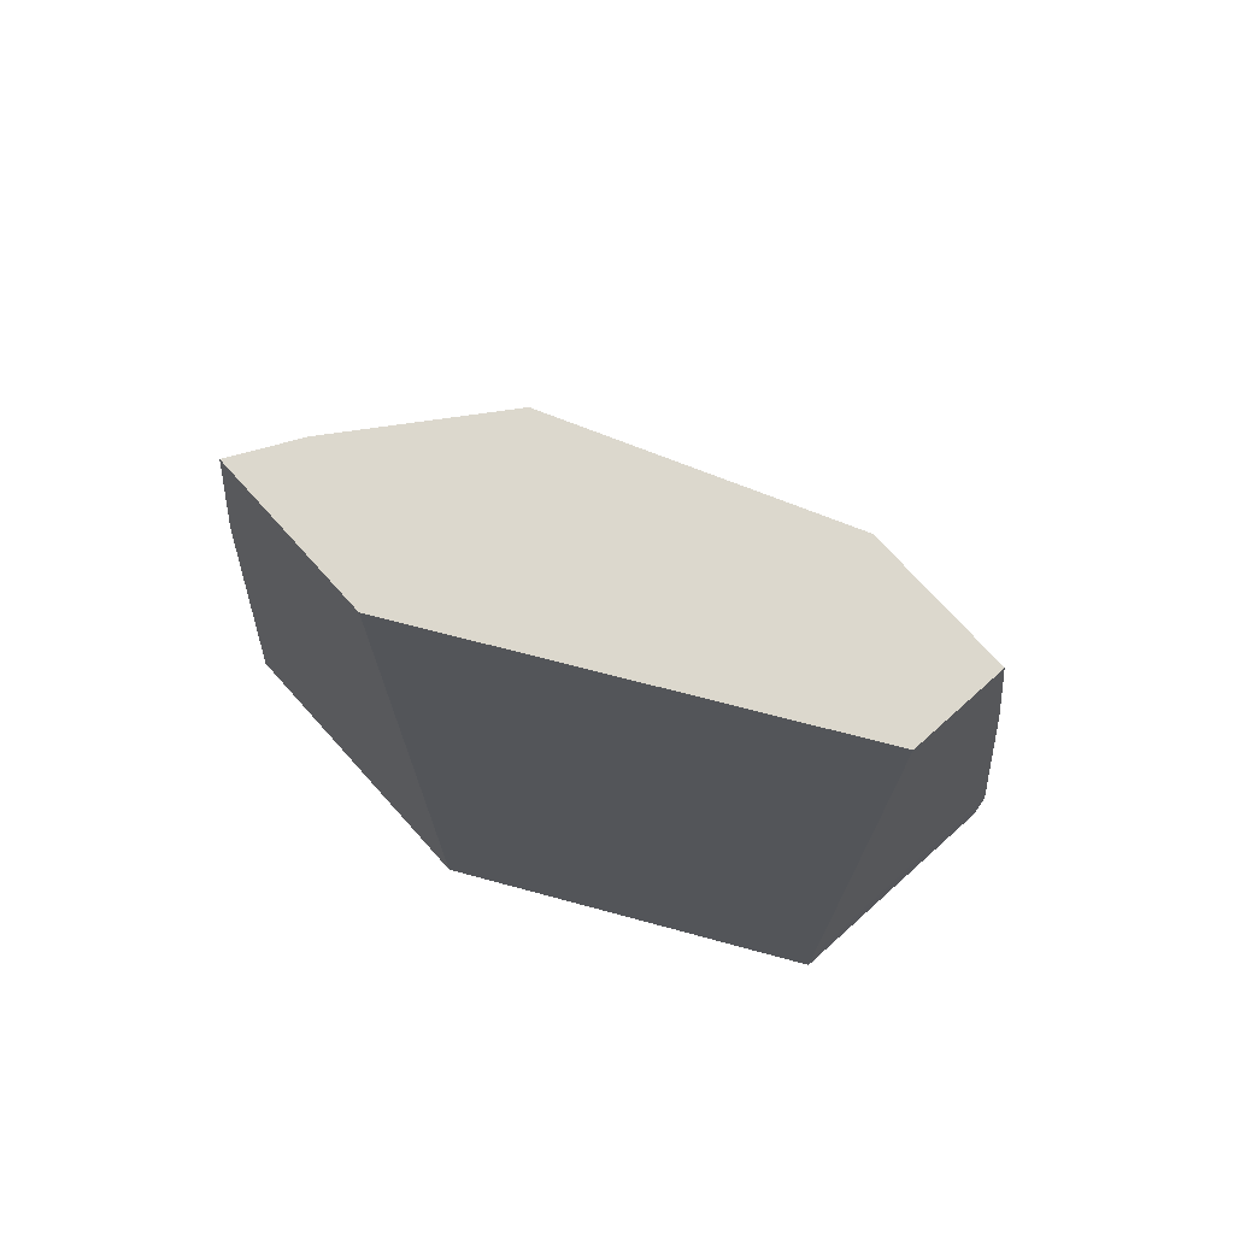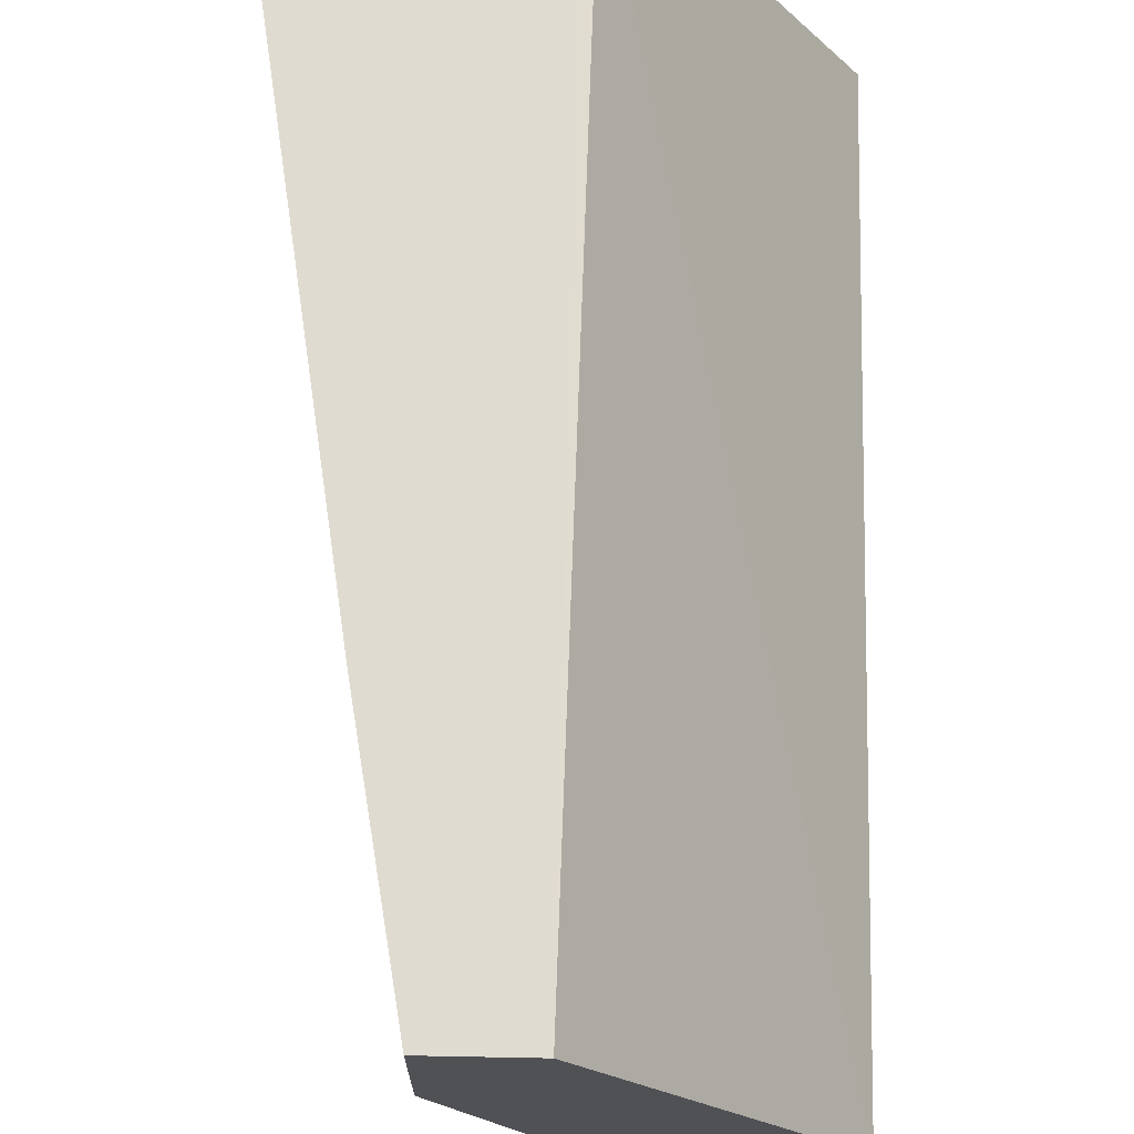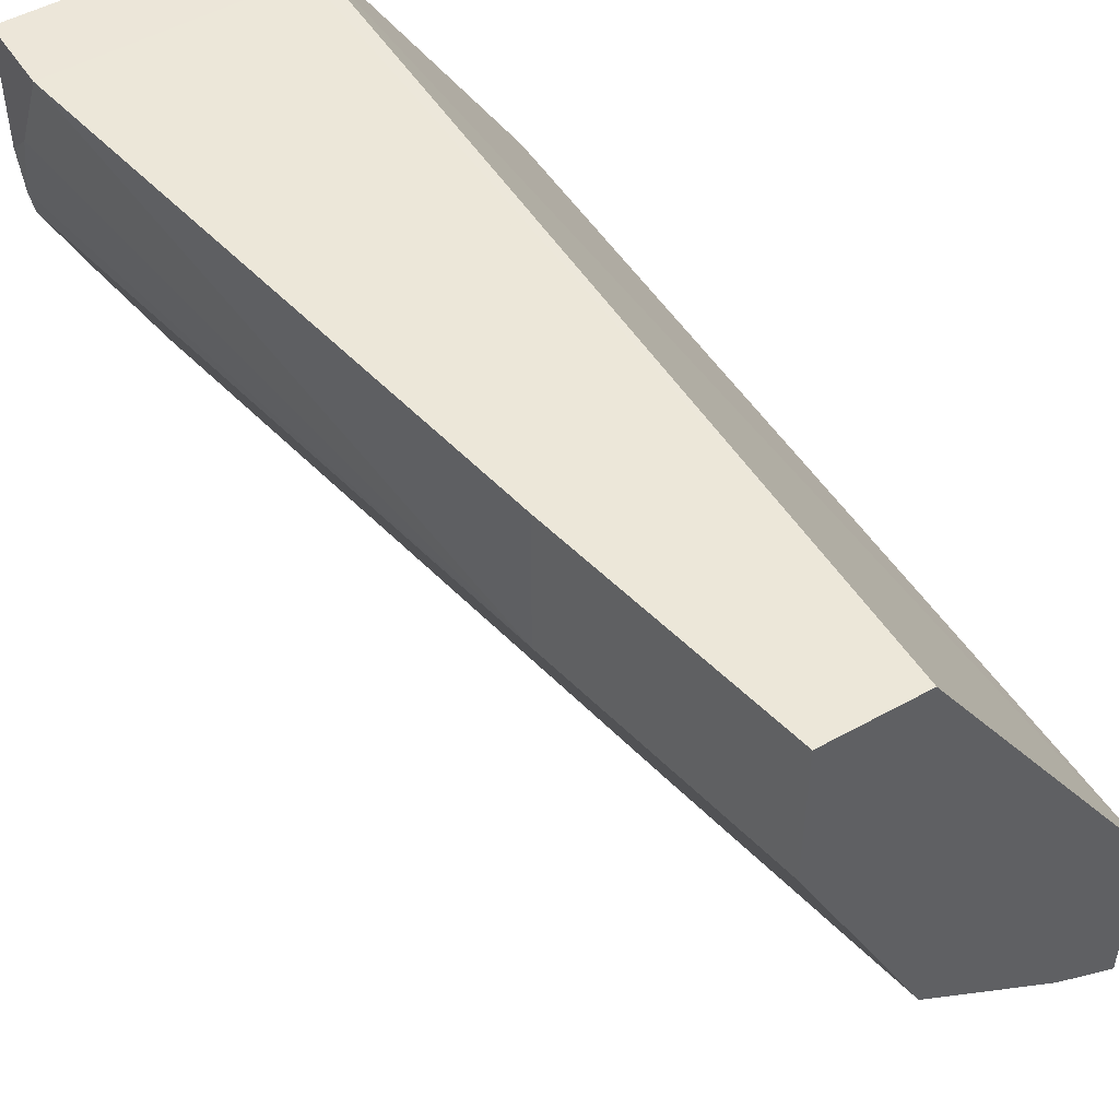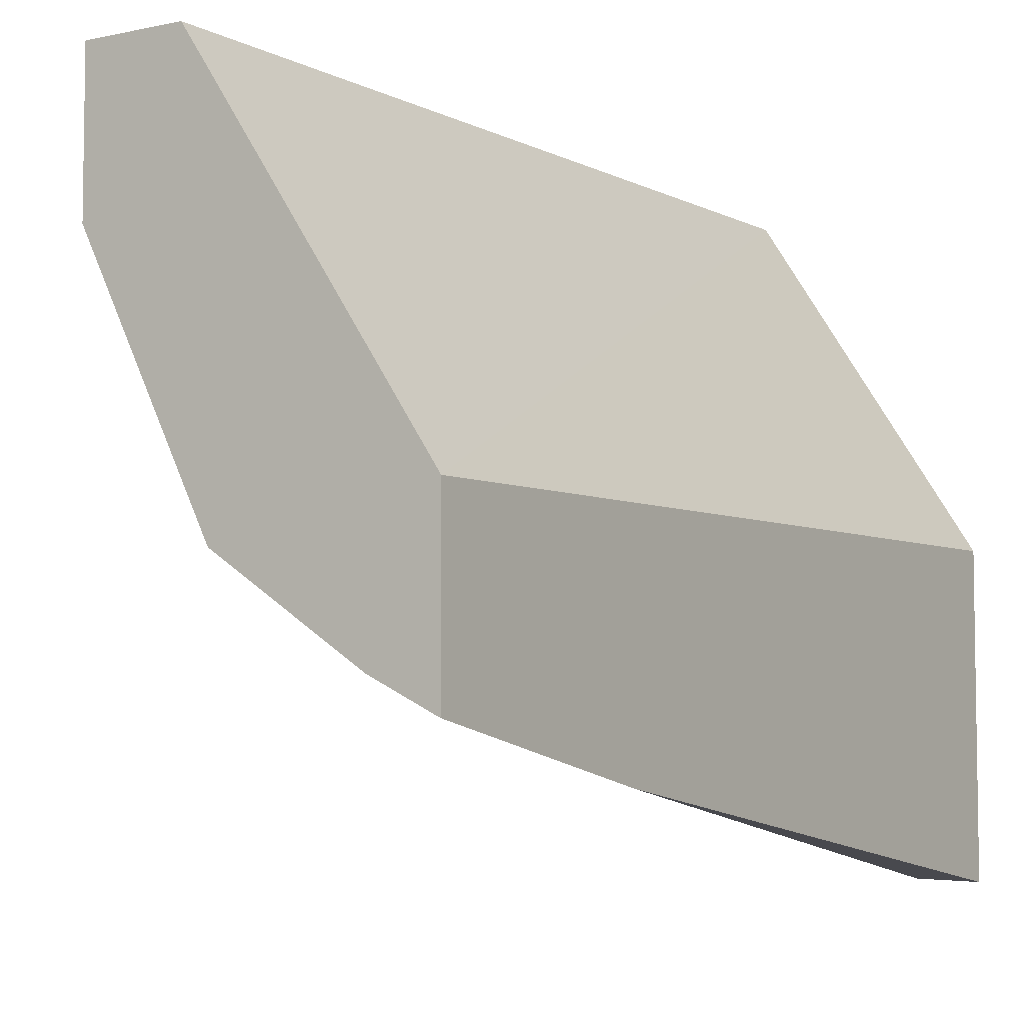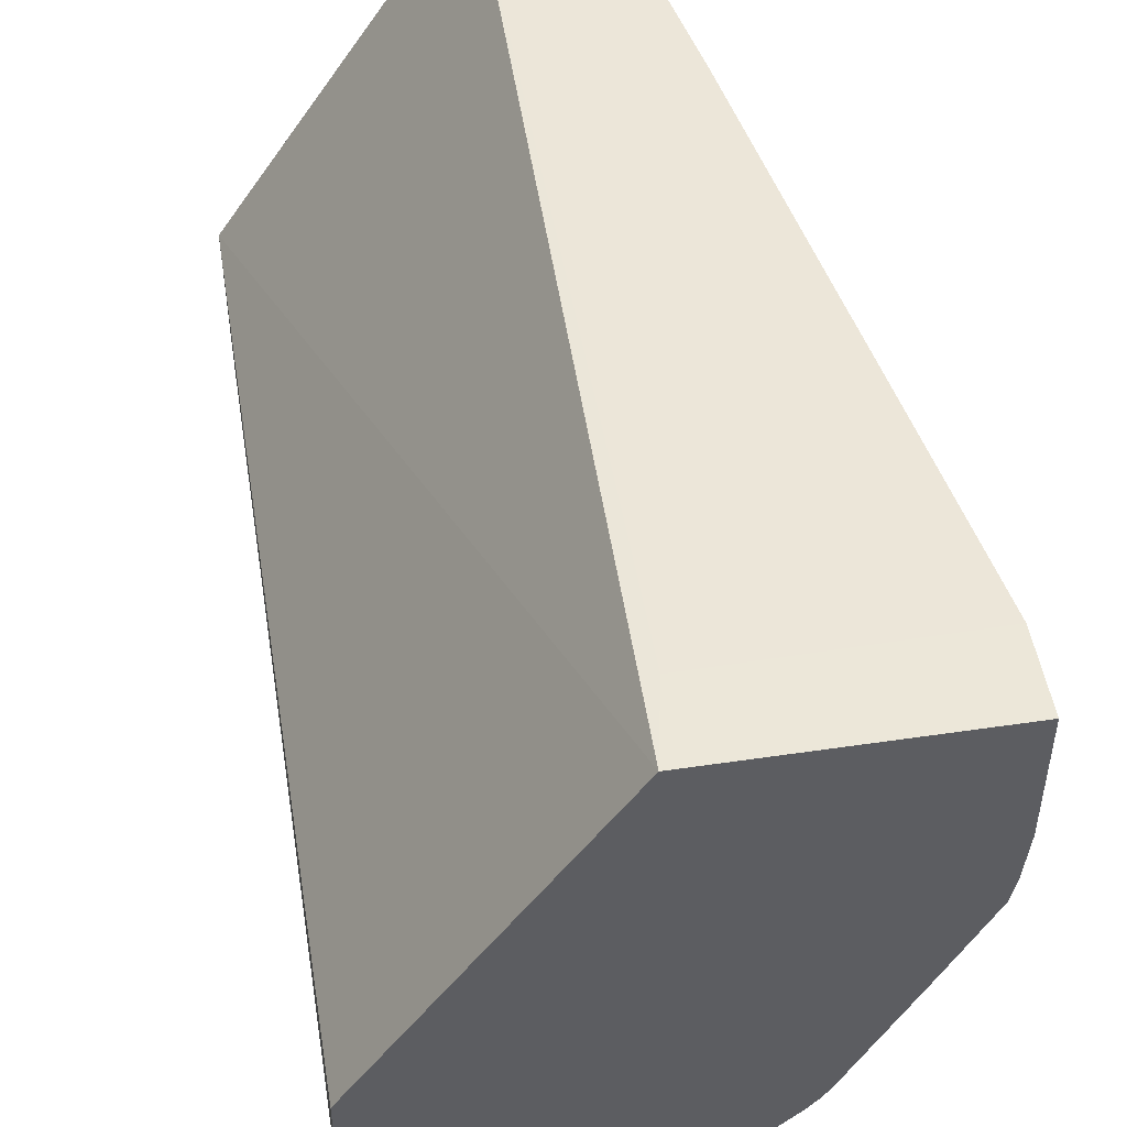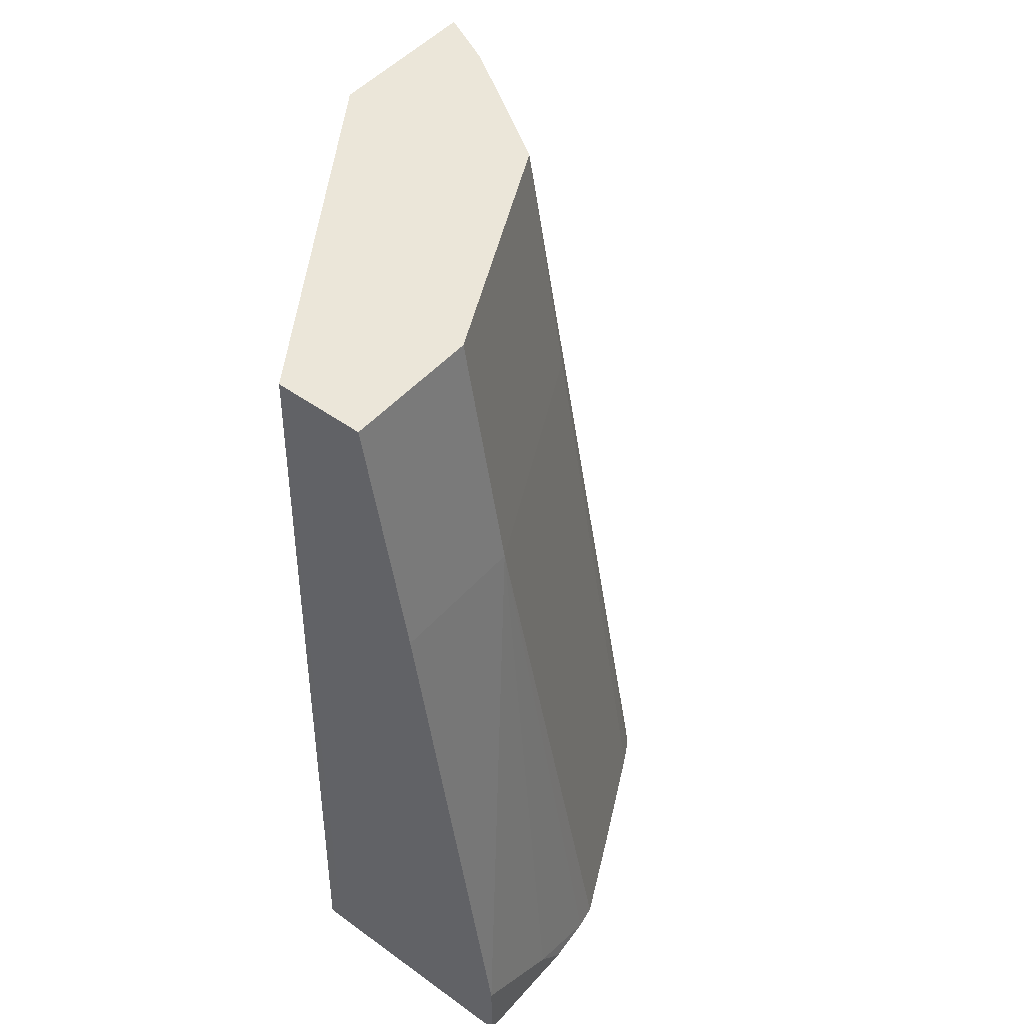
<metadata>
{"format":"obj","ext":"obj","renderer":"f3d","projection":"perspective","resolution":1024,"background":"white","views":[{"elev":72.6,"azim":-41.9,"up":"+Y"},{"elev":69.8,"azim":-178.9,"up":"+Z"},{"elev":49.6,"azim":148.4,"up":"+Z"},{"elev":-5.9,"azim":-146.9,"up":"+Z"},{"elev":49.4,"azim":-9.3,"up":"+Z"},{"elev":47.9,"azim":39.1,"up":"+Y"}]}
</metadata>
<code>
v 0.16 -0.4353 -0.3149
v 0.3978 -0.4353 -0.1565
v 0.4791 -0.4353 0.1276
v 0.4731 -0.4353 -0.005959
v 0.4791 -0.4353 0.04377
v 0.4791 -0.3832 0.1279
v 0.4791 -0.4152 0.06387
v 0.4152 -1.102e-05 0.03193
v 0.4761 -0.4353 0.01037
v 0.4441 -0.4353 -0.06539
v 0.4045 -1.102e-05 0.01064
v 0.3832 0.1737 0.03193
v 0.3832 0.1737 0.1279
v 0.4152 -1.102e-05 0.1279
v 0.3193 -0.3854 0.1279
v 0.3094 -0.4353 0.1276
v 0.3193 0.1737 0.1279
v 0.16 0.1737 -0.1116
v 0.2981 0.1737 -0.1384
v 0.16 0.1737 -0.2234
v 0.16 0.0002626 -0.2553
v 0.2035 -0.4353 -0.3134
v 0.1757 0.01597 -0.2475
v 0.2023 0.1737 -0.2023
v 0.2555 -1.102e-05 -0.2036
v 0.2993 -0.4353 -0.2526
v 0.2303 -0.4353 -0.2986
v 0.2236 -0.4152 -0.2994
v 0.2076 -0.4311 -0.3113
v 0.209 -0.4353 -0.3107
v 0.326 -0.4353 -0.2302
v 0.3899 -0.4353 -0.1664
v 0.33 -1.102e-05 -0.1384
v 0.4055 -0.4353 -0.1426
v 0.3407 -1.102e-05 -0.1171
v 0.16 -0.4353 -0.1017
f 32 2 31
f 31 2 26
f 26 2 1
f 22 26 1
f 28 23 25
f 28 29 23
f 27 25 26
f 30 22 29
f 30 26 22
f 27 26 30
f 27 30 29
f 27 29 28
f 27 28 25
f 32 19 2
f 23 29 22
f 32 31 19
f 10 35 11
f 33 2 19
f 25 19 26
f 16 1 3
f 36 1 16
f 36 16 18
f 36 18 1
f 34 4 2
f 31 26 19
f 10 4 34
f 11 19 12
f 11 35 19
f 33 19 35
f 33 35 10
f 33 10 34
f 33 34 2
f 12 19 13
f 24 20 19
f 7 6 5
f 24 25 23
f 2 3 1
f 4 3 2
f 5 3 4
f 5 6 3
f 7 8 6
f 7 9 8
f 7 5 9
f 9 5 4
f 9 4 8
f 8 4 10
f 8 10 11
f 8 11 12
f 8 12 13
f 14 8 13
f 14 6 8
f 24 19 25
f 6 13 15
f 14 13 6
f 24 23 20
f 21 20 23
f 21 22 1
f 21 1 20
f 20 1 18
f 20 18 19
f 21 23 22
f 17 15 13
f 17 13 18
f 17 18 16
f 17 16 15
f 15 16 3
f 19 18 13
f 6 15 3

</code>
